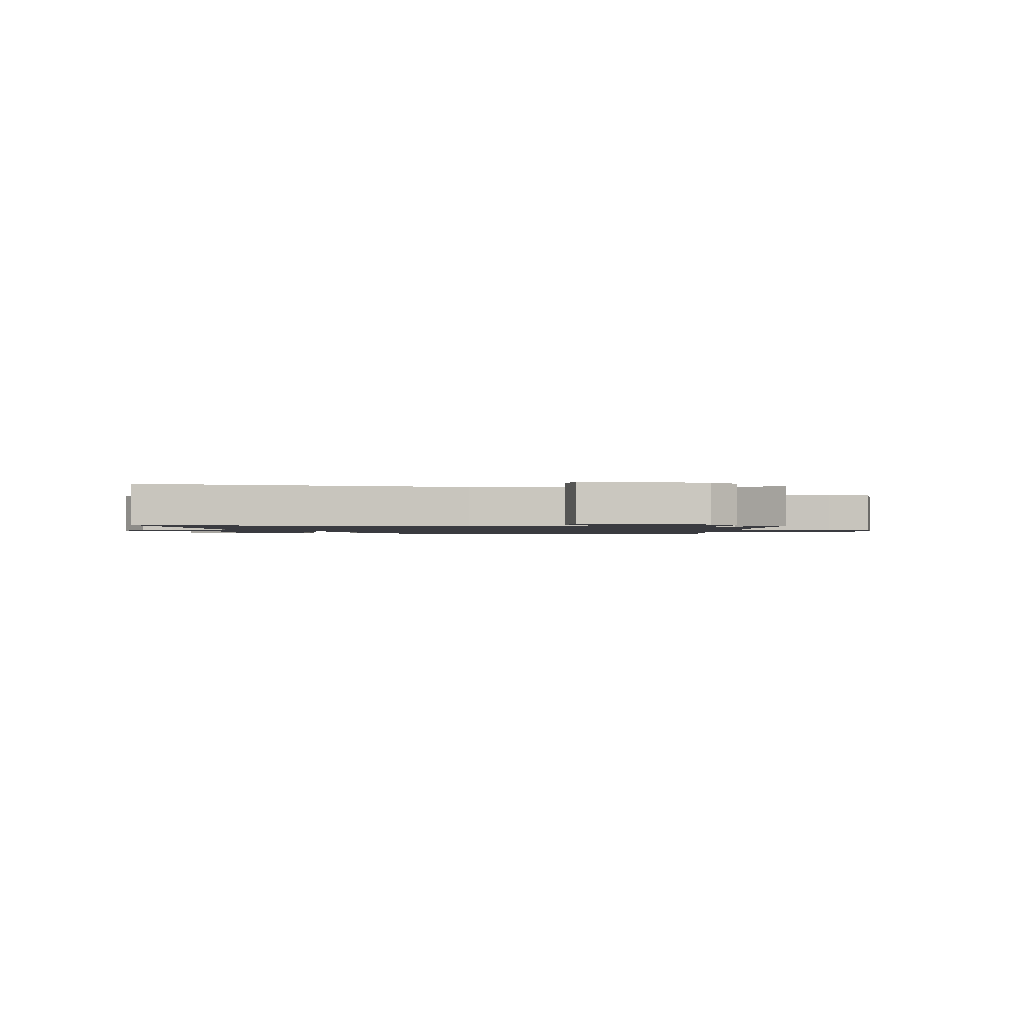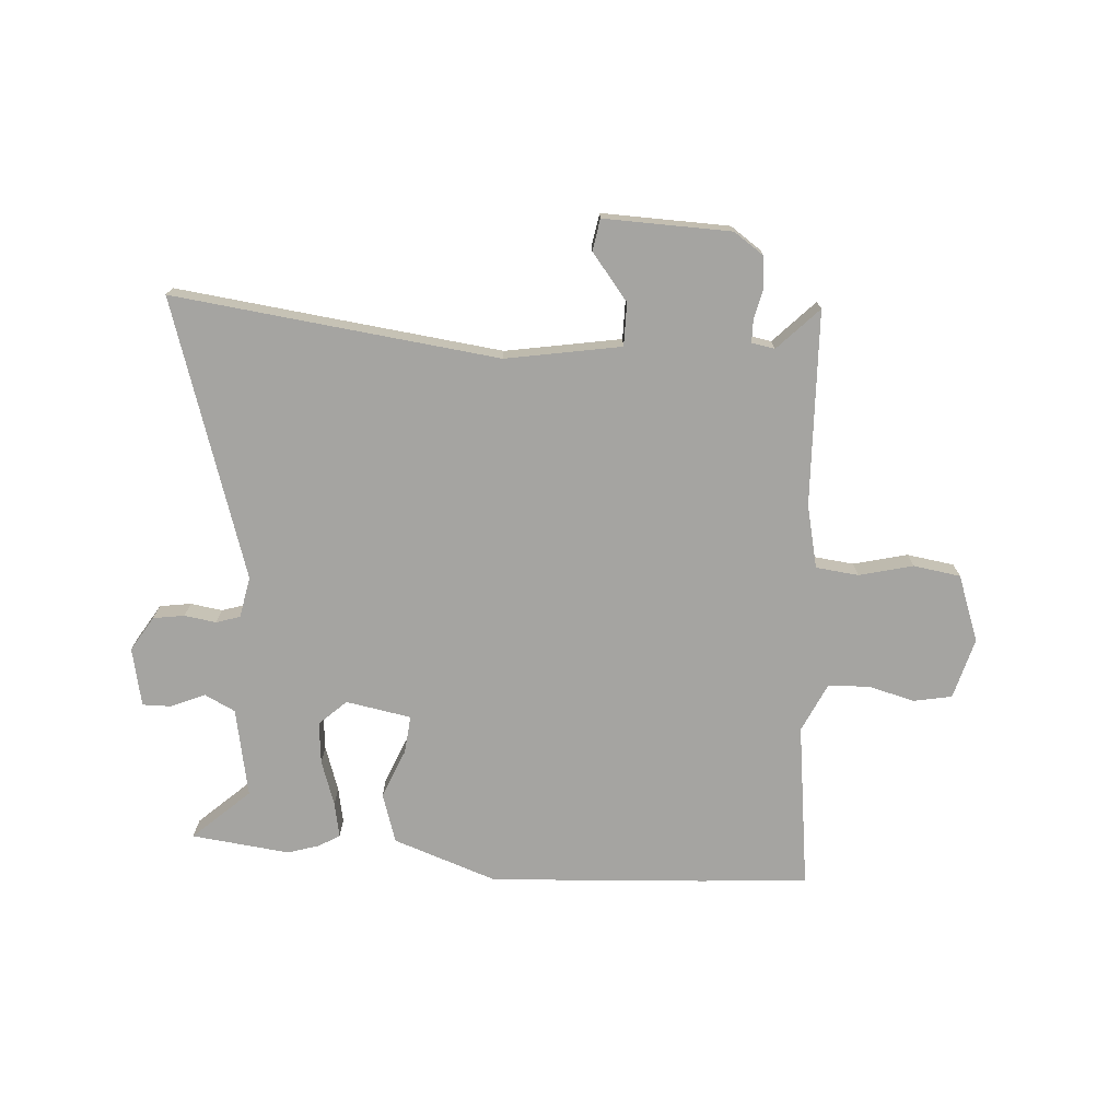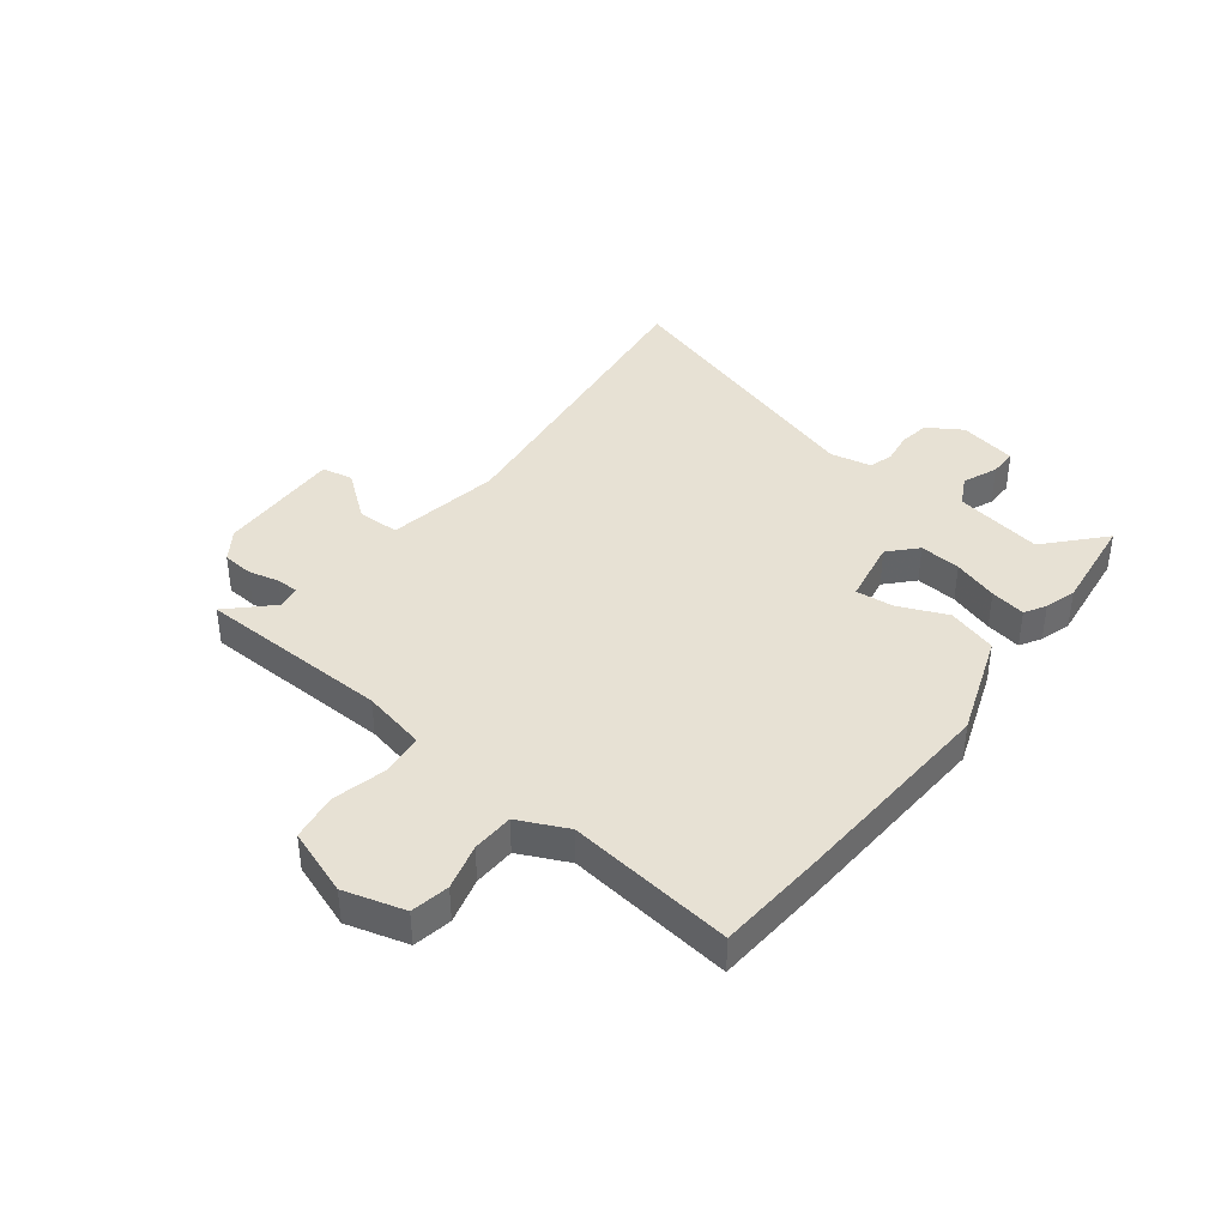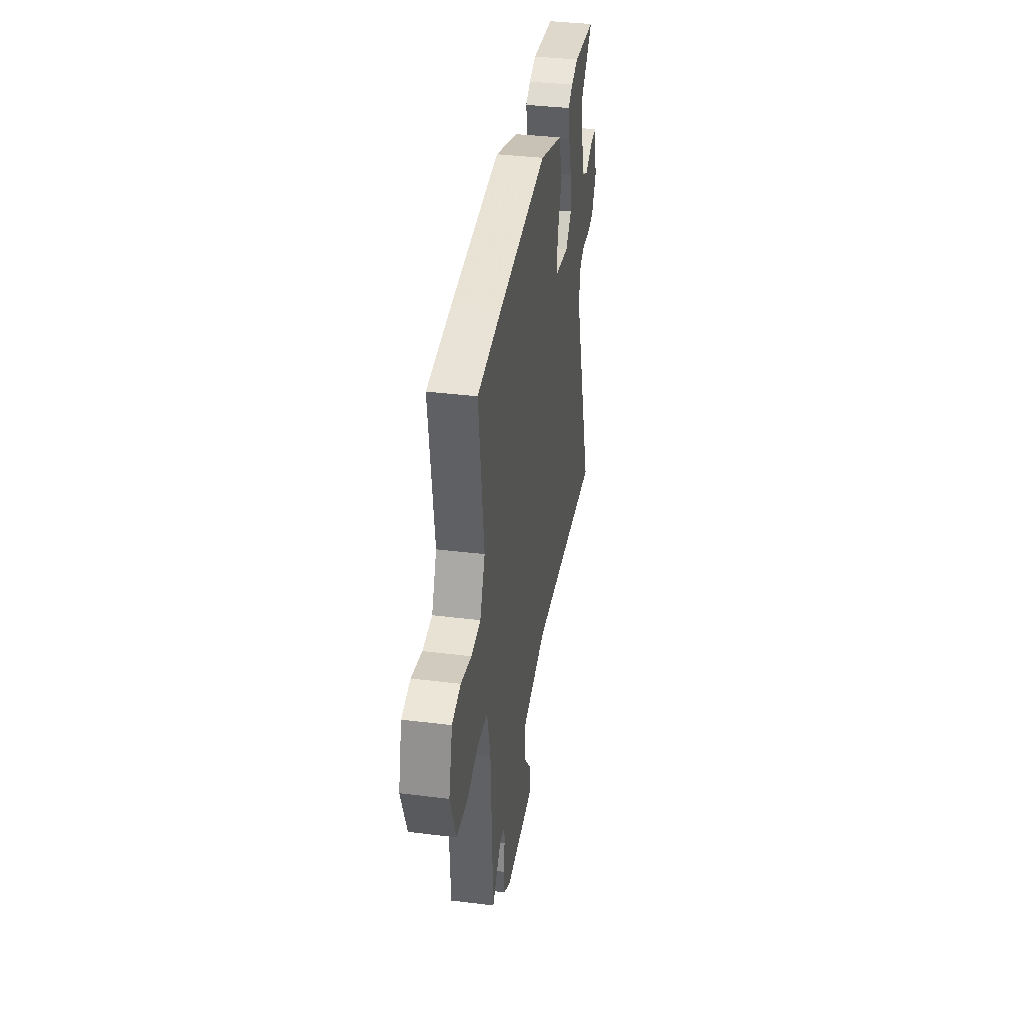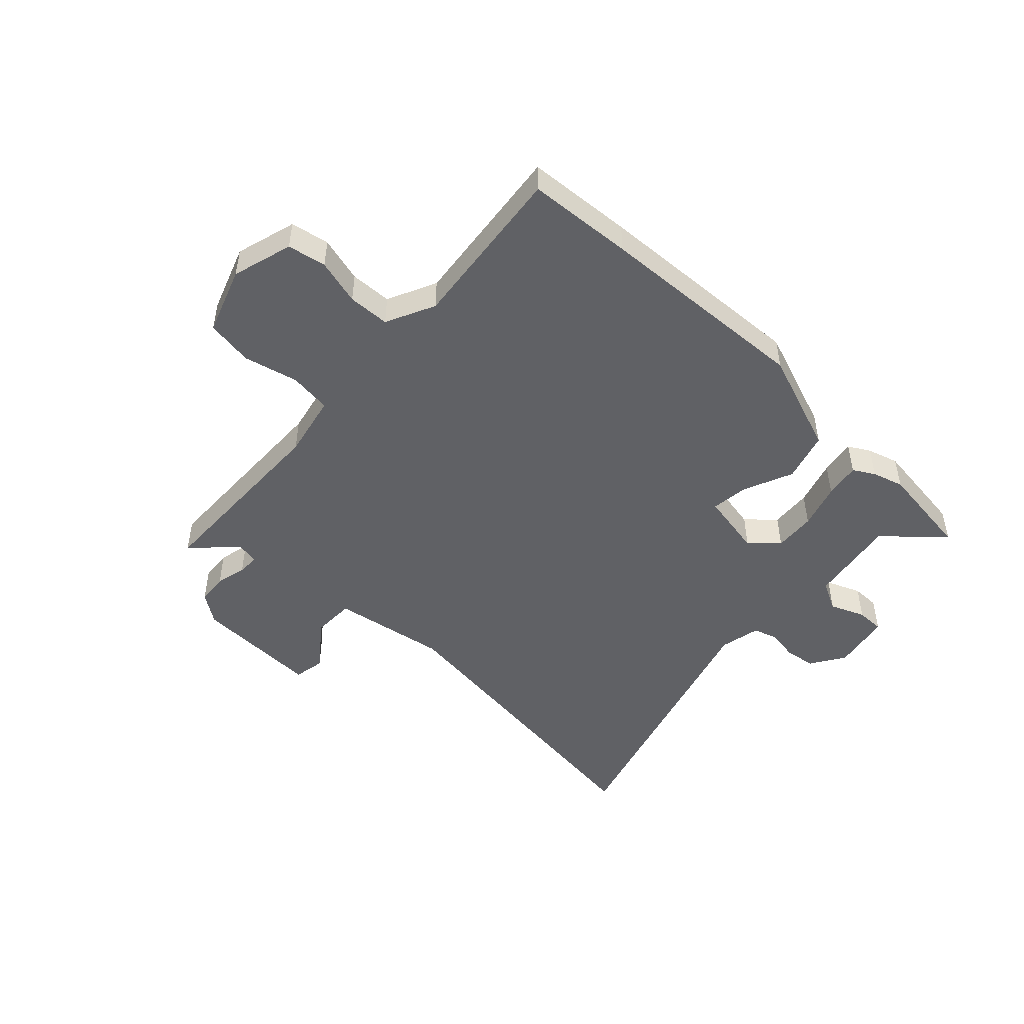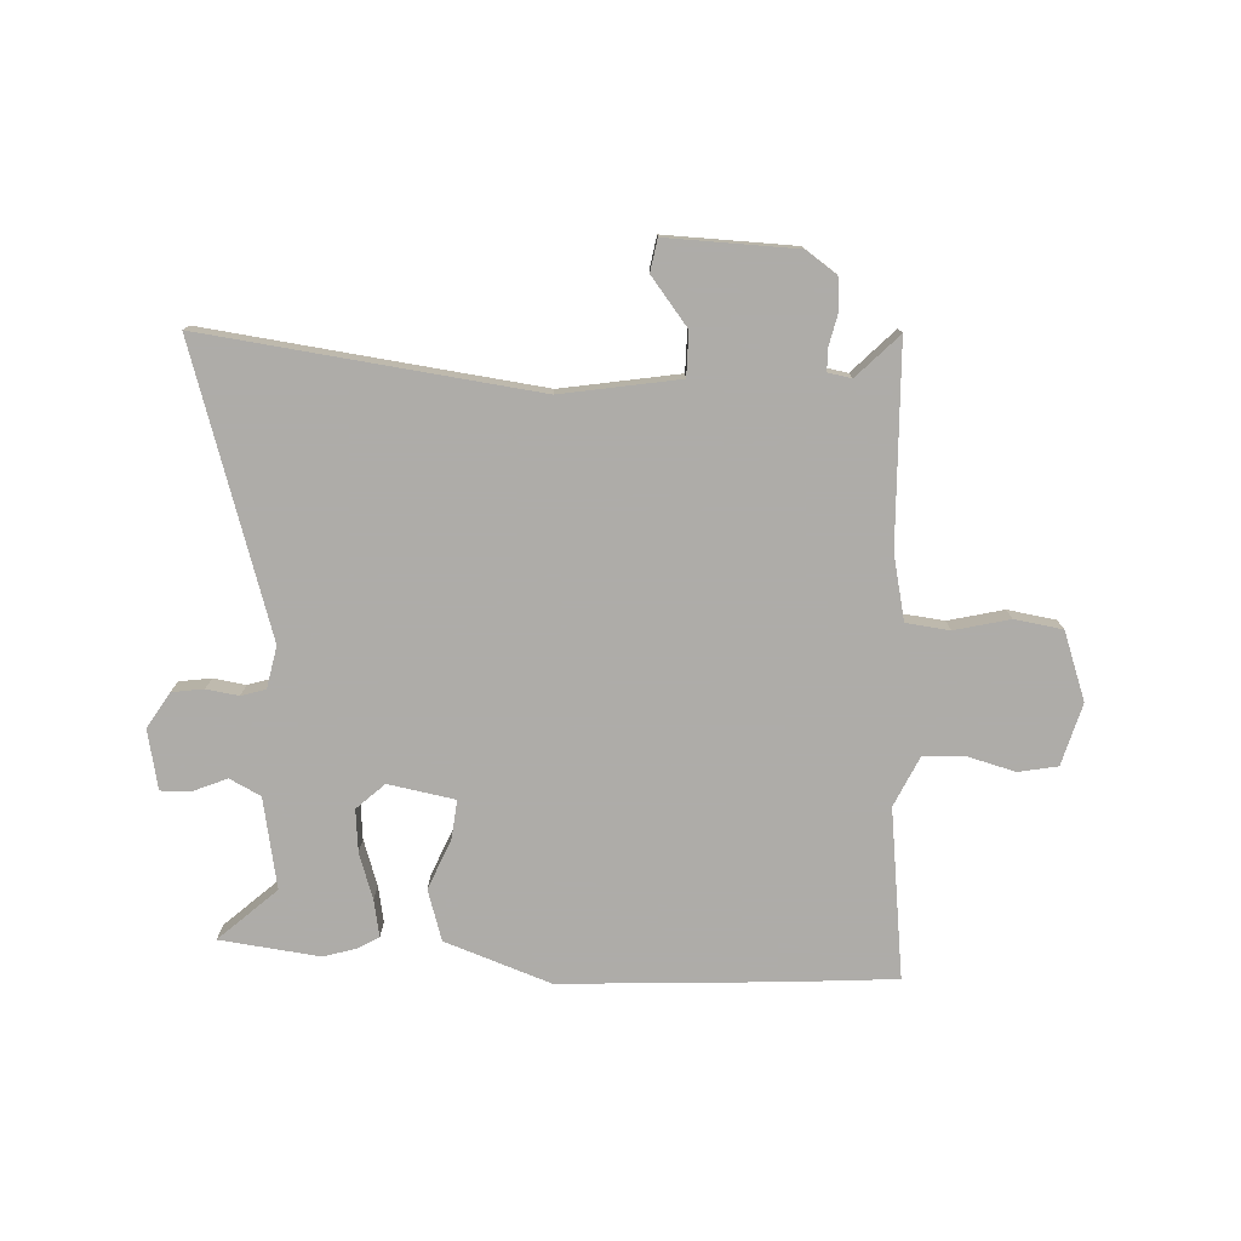
<metadata>
{"format":"obj","ext":"obj","renderer":"f3d","projection":"perspective","resolution":1024,"background":"white","views":[{"elev":-1.4,"azim":171.9,"up":"+Y"},{"elev":-73.3,"azim":175.4,"up":"+Y"},{"elev":39.4,"azim":-53.2,"up":"+Y"},{"elev":37.2,"azim":-80.9,"up":"+Z"},{"elev":-48.1,"azim":-44.6,"up":"+Y"},{"elev":-77.0,"azim":176.4,"up":"+Y"}]}
</metadata>
<code>
v 0.377 0.07 0.513
v 0.554 0.07 0.494
v 0.454 0.07 0.4
v 0.486 0.07 0.24
v 0.541 0.07 0.213
v 0.603 0.07 0.24
v 0.654 0.07 0.241
v 0.677 0.07 0.136
v 0.639 0.07 0.073
v 0.583 0.07 0.064
v 0.526 0.07 0.072
v 0.483 0.07 0.058
v 0.469 0.07 -0.016
v 0.632 0.07 -0.515
v 0.363 0.07 -0.485
v 0.046 0.07 -0.45
v -0.161 0.07 -0.488
v -0.16 0.07 -0.565
v -0.093 0.07 -0.648
v -0.102 0.07 -0.705
v -0.331 0.07 -0.701
v -0.386 0.07 -0.664
v -0.392 0.07 -0.608
v -0.38 0.07 -0.552
v -0.381 0.07 -0.512
v -0.423 0.07 -0.505
v -0.495 0.07 -0.581
v -0.512 0.07 -0.231
v -0.539 0.07 -0.117
v -0.616 0.07 -0.109
v -0.713 0.07 -0.134
v -0.798 0.07 -0.122
v -0.843 0.07 -0.003
v -0.814 0.07 0.107
v -0.745 0.07 0.121
v -0.662 0.07 0.1
v -0.587 0.07 0.104
v -0.547 0.07 0.193
v -0.589 0.07 0.492
v -0.398 0.07 0.509
v -0.009 0.07 0.537
v 0.179 0.07 0.473
v 0.208 0.07 0.384
v 0.172 0.07 0.294
v 0.166 0.07 0.226
v 0.284 0.07 0.206
v 0.332 0.07 0.252
v 0.324 0.07 0.327
v 0.296 0.07 0.408
v 0.283 0.07 0.472
v 0.321 0.07 0.495
v 0.377 0 0.513
v 0.554 0 0.494
v 0.454 0 0.4
v 0.486 0 0.24
v 0.541 0 0.213
v 0.603 0 0.24
v 0.654 0 0.241
v 0.677 0 0.136
v 0.639 0 0.073
v 0.583 0 0.064
v 0.526 0 0.072
v 0.483 0 0.058
v 0.469 0 -0.016
v 0.632 0 -0.515
v 0.363 0 -0.485
v 0.046 0 -0.45
v -0.161 0 -0.488
v -0.16 0 -0.565
v -0.093 0 -0.648
v -0.102 0 -0.705
v -0.331 0 -0.701
v -0.386 0 -0.664
v -0.392 0 -0.608
v -0.38 0 -0.552
v -0.381 0 -0.512
v -0.423 0 -0.505
v -0.495 0 -0.581
v -0.512 0 -0.231
v -0.539 0 -0.117
v -0.616 0 -0.109
v -0.713 0 -0.134
v -0.798 0 -0.122
v -0.843 0 -0.003
v -0.814 0 0.107
v -0.745 0 0.121
v -0.662 0 0.1
v -0.587 0 0.104
v -0.547 0 0.193
v -0.589 0 0.492
v -0.398 0 0.509
v -0.009 0 0.537
v 0.179 0 0.473
v 0.208 0 0.384
v 0.172 0 0.294
v 0.166 0 0.226
v 0.284 0 0.206
v 0.332 0 0.252
v 0.324 0 0.327
v 0.296 0 0.408
v 0.283 0 0.472
v 0.321 0 0.495
f 1 2 3
f 51 1 3
f 50 51 3
f 49 50 3
f 48 49 3
f 47 48 3 4
f 46 47 4 5
f 42 43 44
f 41 42 44
f 40 41 44
f 39 40 44
f 38 39 44
f 37 38 44 45
f 34 35 36
f 33 34 36
f 32 33 36
f 31 32 36
f 30 31 36
f 29 30 36 37
f 37 45 46
f 29 37 46
f 28 29 46
f 22 23 24
f 21 22 24
f 20 21 24
f 19 20 24
f 18 19 24
f 17 18 24 25
f 16 17 25 26
f 13 14 15
f 12 13 15 16
f 9 10 11
f 8 9 11
f 7 8 11
f 6 7 11
f 5 6 11
f 5 11 12
f 12 16 26
f 5 12 26
f 46 5 26
f 26 27 28
f 26 28 46
f 54 53 52
f 54 52 102
f 54 102 101
f 54 101 100
f 54 100 99
f 55 54 99 98
f 56 55 98 97
f 95 94 93
f 95 93 92
f 95 92 91
f 95 91 90
f 95 90 89
f 96 95 89 88
f 87 86 85
f 87 85 84
f 87 84 83
f 87 83 82
f 87 82 81
f 88 87 81 80
f 97 96 88
f 97 88 80
f 97 80 79
f 75 74 73
f 75 73 72
f 75 72 71
f 75 71 70
f 75 70 69
f 76 75 69 68
f 77 76 68 67
f 66 65 64
f 67 66 64 63
f 62 61 60
f 62 60 59
f 62 59 58
f 62 58 57
f 62 57 56
f 63 62 56
f 77 67 63
f 77 63 56
f 77 56 97
f 79 78 77
f 97 79 77
f 1 52 53 2
f 2 53 54 3
f 3 54 55 4
f 4 55 56 5
f 5 56 57 6
f 6 57 58 7
f 7 58 59 8
f 8 59 60 9
f 9 60 61 10
f 10 61 62 11
f 11 62 63 12
f 12 63 64 13
f 13 64 65 14
f 14 65 66 15
f 15 66 67 16
f 16 67 68 17
f 17 68 69 18
f 18 69 70 19
f 19 70 71 20
f 20 71 72 21
f 21 72 73 22
f 22 73 74 23
f 23 74 75 24
f 24 75 76 25
f 25 76 77 26
f 26 77 78 27
f 27 78 79 28
f 28 79 80 29
f 29 80 81 30
f 30 81 82 31
f 31 82 83 32
f 32 83 84 33
f 33 84 85 34
f 34 85 86 35
f 35 86 87 36
f 36 87 88 37
f 37 88 89 38
f 38 89 90 39
f 39 90 91 40
f 40 91 92 41
f 41 92 93 42
f 42 93 94 43
f 43 94 95 44
f 44 95 96 45
f 45 96 97 46
f 46 97 98 47
f 47 98 99 48
f 48 99 100 49
f 49 100 101 50
f 50 101 102 51
f 51 102 52 1

</code>
